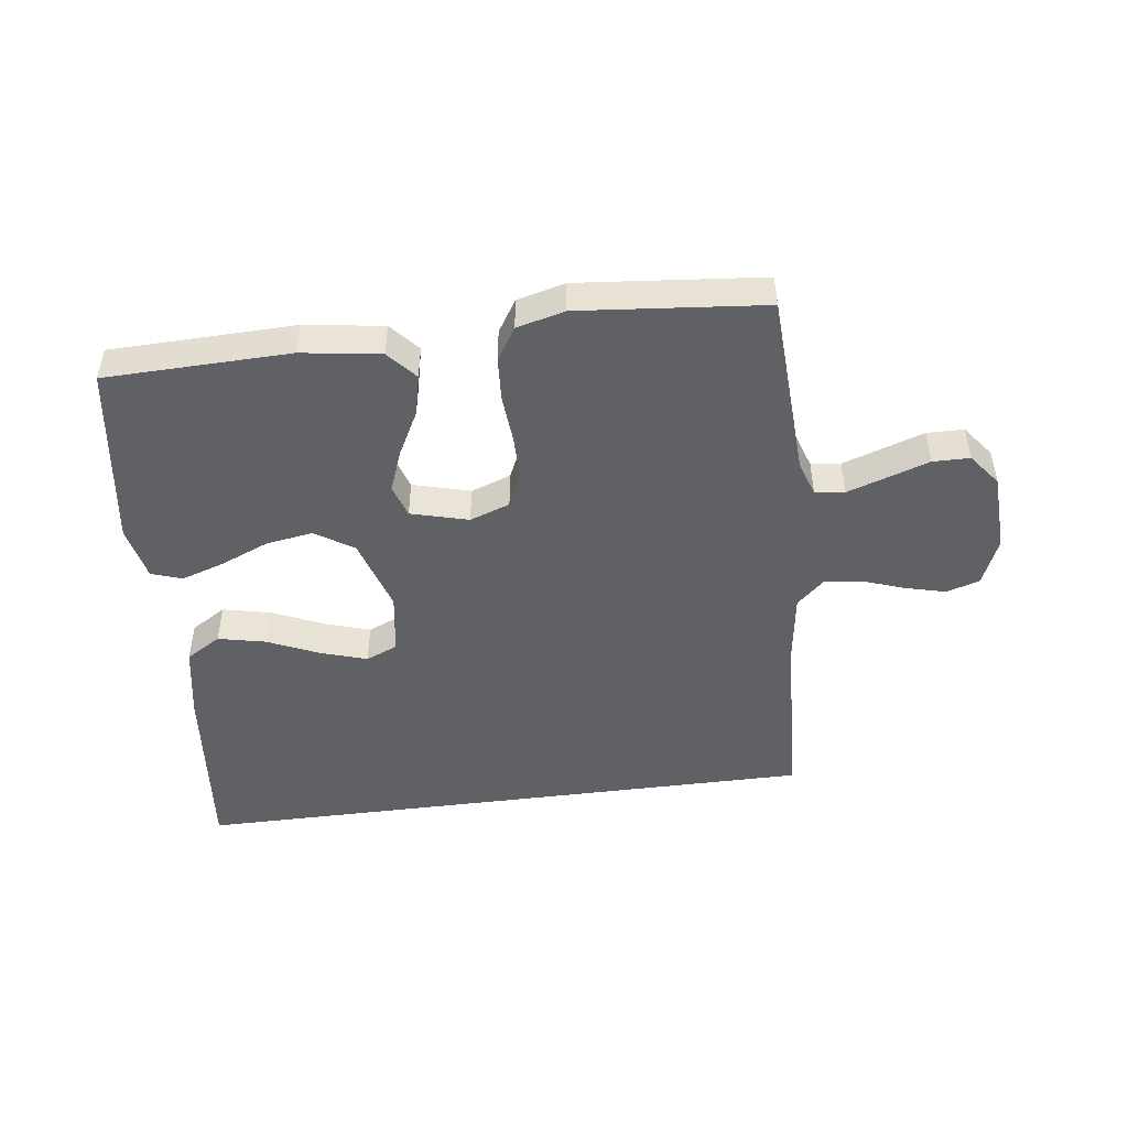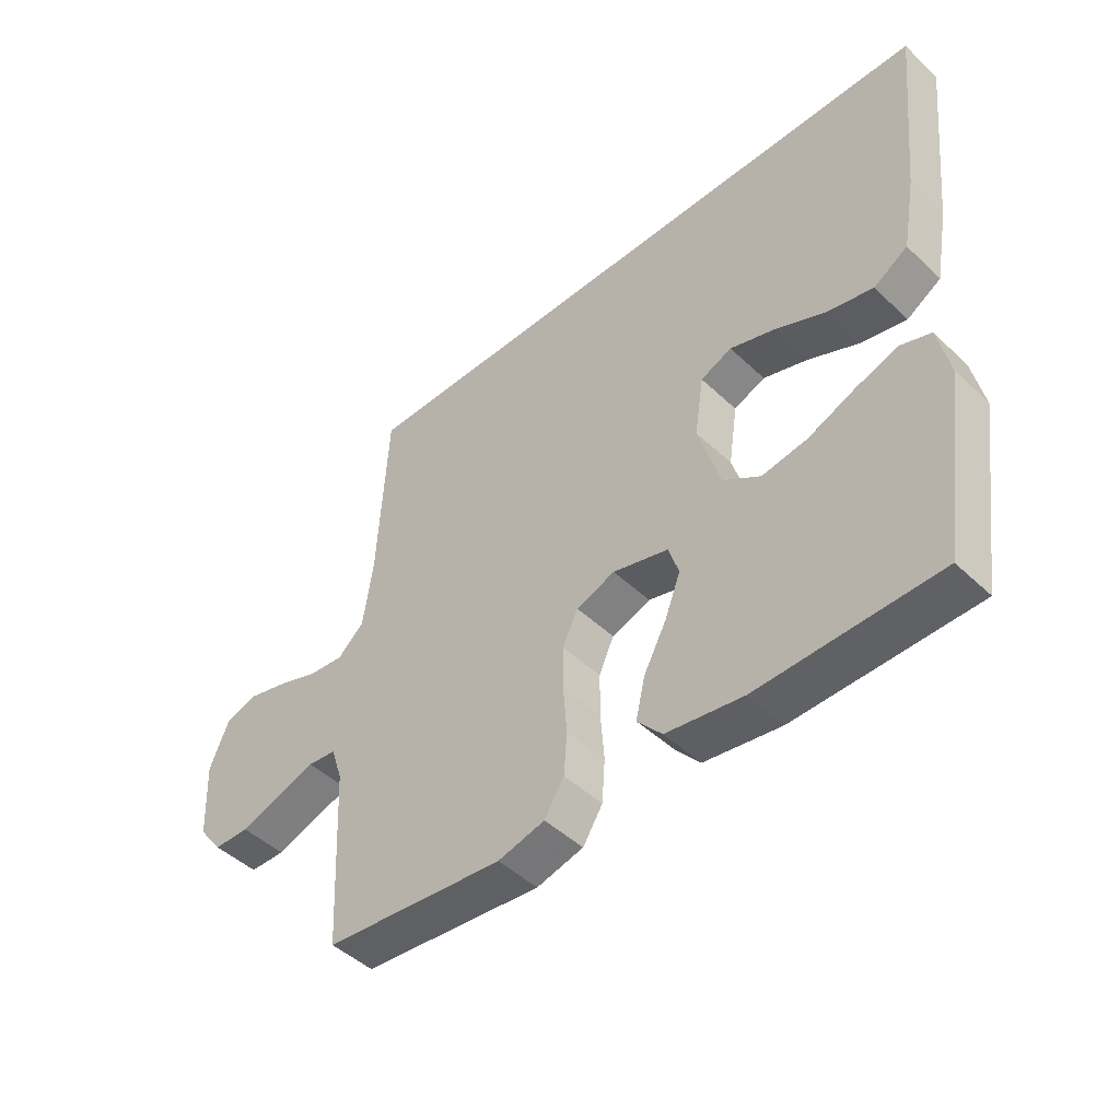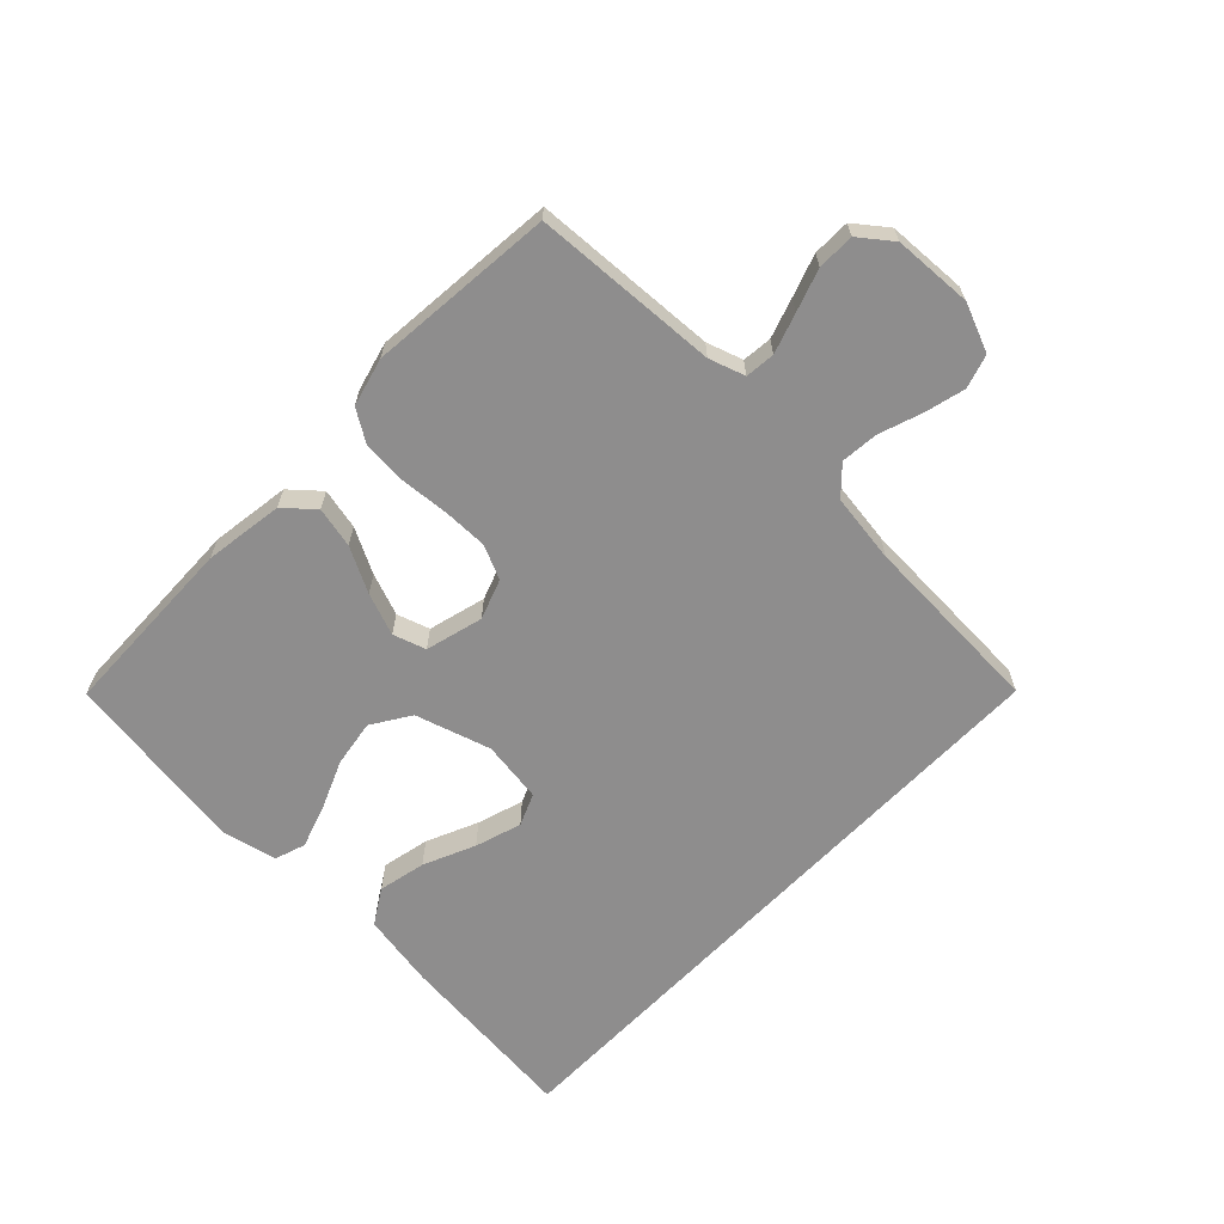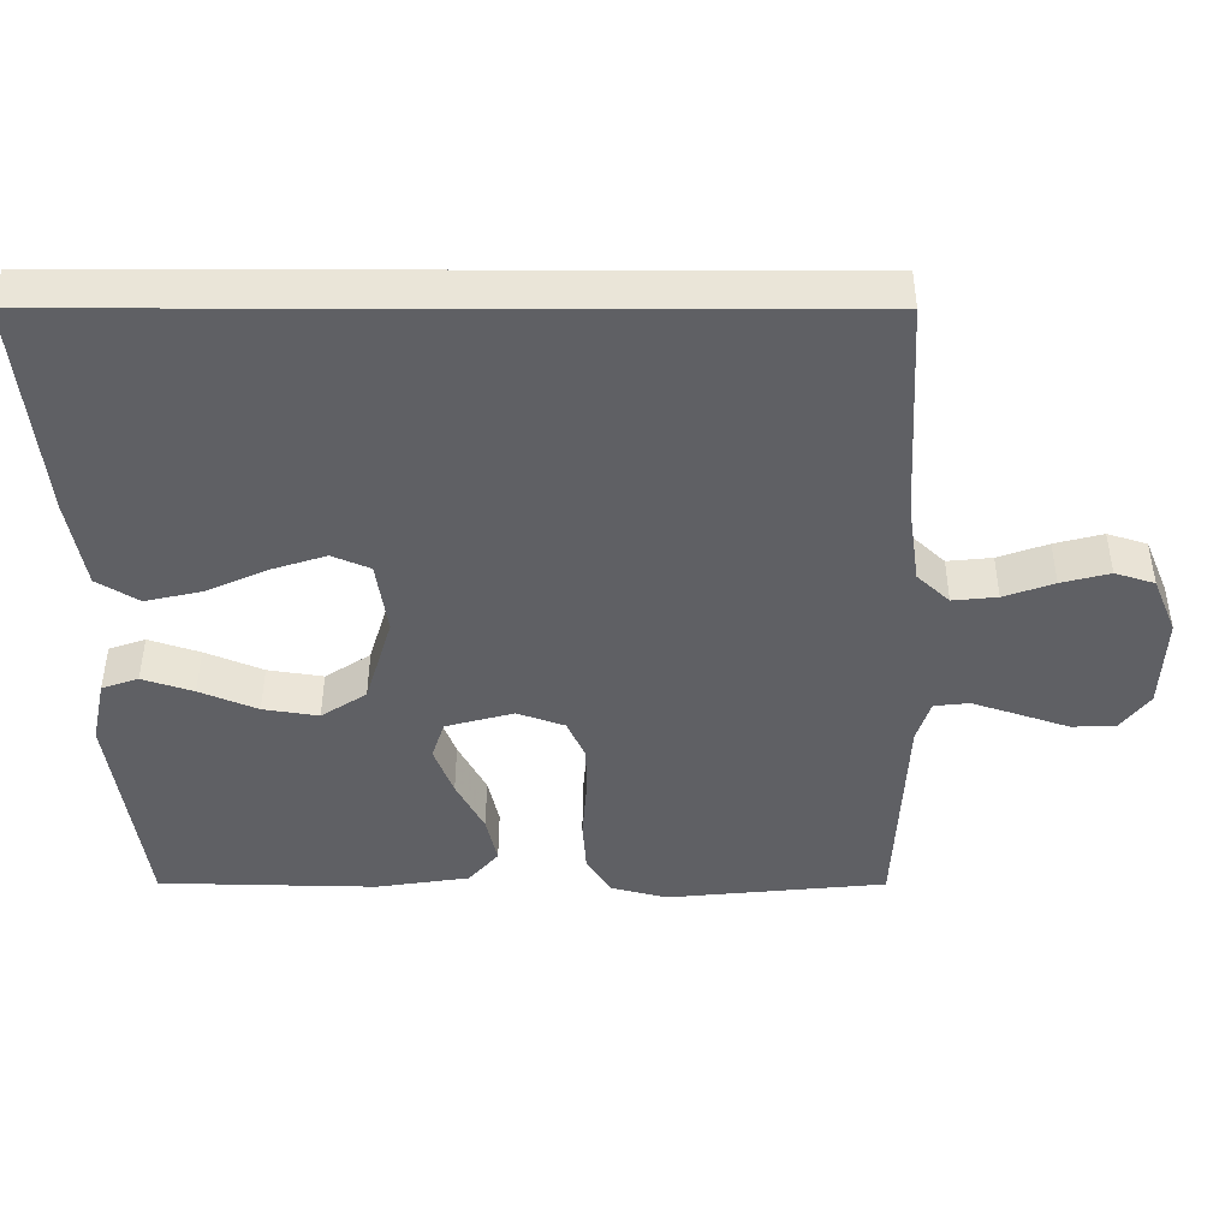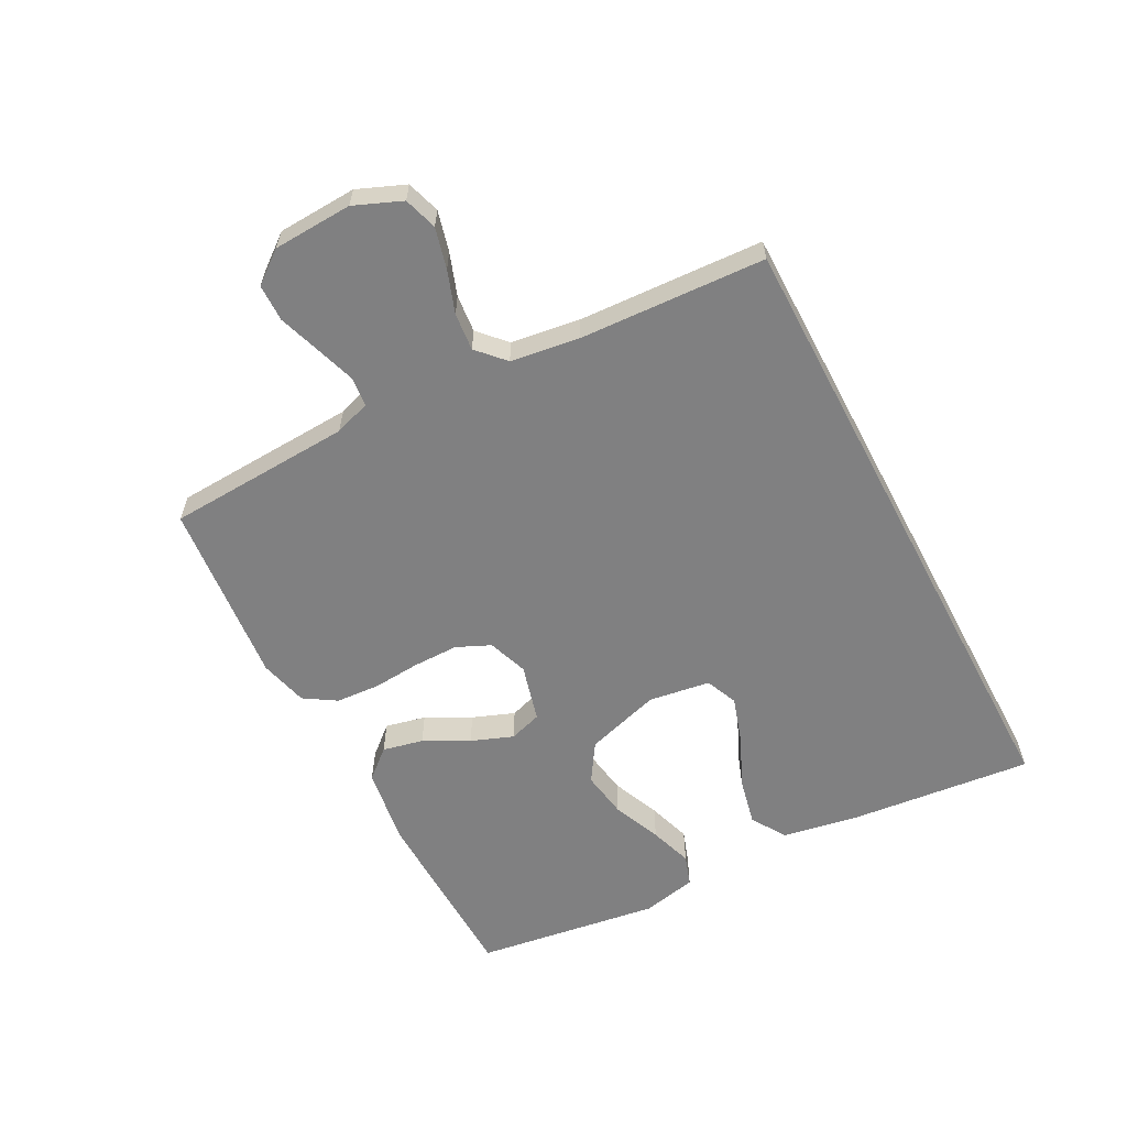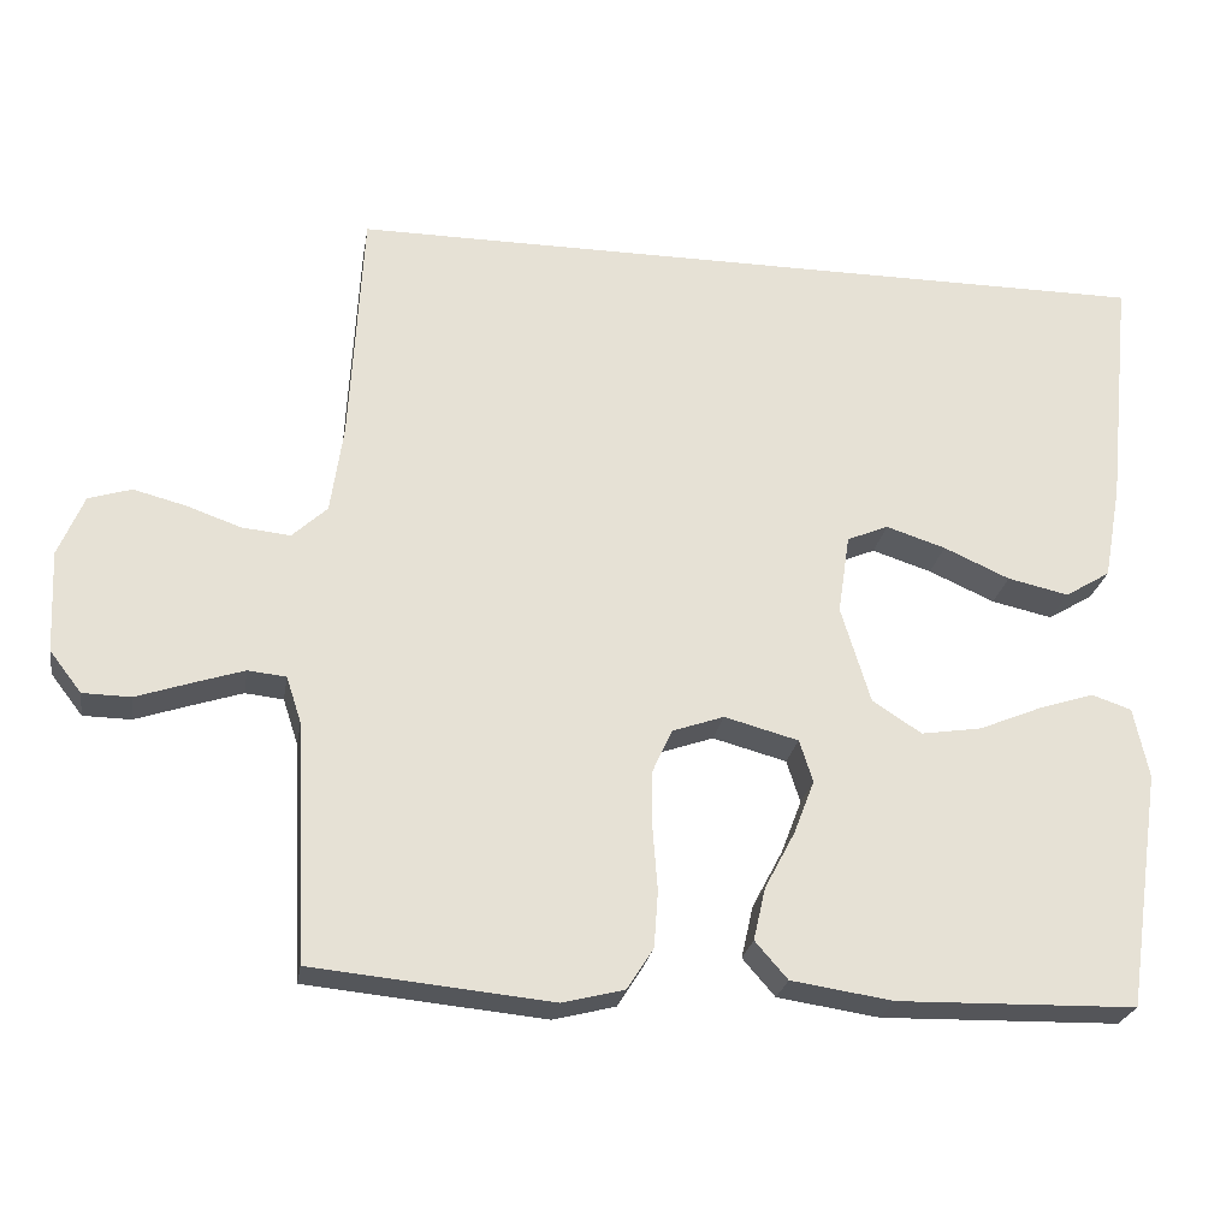
<metadata>
{"format":"obj","ext":"obj","renderer":"f3d","projection":"perspective","resolution":1024,"background":"white","views":[{"elev":-47.9,"azim":-172.5,"up":"+Y"},{"elev":-46.6,"azim":43.1,"up":"+Z"},{"elev":-64.7,"azim":-133.7,"up":"+Y"},{"elev":44.9,"azim":-179.9,"up":"+Z"},{"elev":-60.1,"azim":-62.1,"up":"+Y"},{"elev":-24.9,"azim":-9.5,"up":"+Z"}]}
</metadata>
<code>
v 0.563 0.07 0.5
v 0.532 0.07 0.2
v 0.51 0.07 0.079
v 0.453 0.07 0.044
v 0.376 0.07 0.061
v 0.293 0.07 0.098
v 0.218 0.07 0.122
v 0.166 0.07 0.1
v 0.151 0.07 0
v 0.188 0.07 -0.122
v 0.25 0.07 -0.162
v 0.326 0.07 -0.15
v 0.405 0.07 -0.117
v 0.475 0.07 -0.094
v 0.525 0.07 -0.111
v 0.544 0.07 -0.2
v 0.5 0.07 -0.5
v 0.2 0.07 -0.507
v 0.072 0.07 -0.488
v 0.031 0.07 -0.441
v 0.046 0.07 -0.375
v 0.084 0.07 -0.303
v 0.11 0.07 -0.235
v 0.093 0.07 -0.182
v 0 0.07 -0.157
v -0.065 0.07 -0.18
v -0.09 0.07 -0.235
v -0.09 0.07 -0.308
v -0.084 0.07 -0.386
v -0.089 0.07 -0.457
v -0.122 0.07 -0.509
v -0.2 0.07 -0.529
v -0.5 0.07 -0.5
v -0.515 0.07 -0.2
v -0.534 0.07 -0.142
v -0.582 0.07 -0.137
v -0.646 0.07 -0.158
v -0.714 0.07 -0.181
v -0.774 0.07 -0.18
v -0.814 0.07 -0.128
v -0.82 0.07 0
v -0.788 0.07 0.077
v -0.734 0.07 0.094
v -0.668 0.07 0.077
v -0.6 0.07 0.053
v -0.539 0.07 0.047
v -0.495 0.07 0.088
v -0.479 0.07 0.2
v -0.463 0.07 0.5
v 0.563 0 0.5
v 0.532 0 0.2
v 0.51 0 0.079
v 0.453 0 0.044
v 0.376 0 0.061
v 0.293 0 0.098
v 0.218 0 0.122
v 0.166 0 0.1
v 0.151 0 0
v 0.188 0 -0.122
v 0.25 0 -0.162
v 0.326 0 -0.15
v 0.405 0 -0.117
v 0.475 0 -0.094
v 0.525 0 -0.111
v 0.544 0 -0.2
v 0.5 0 -0.5
v 0.2 0 -0.507
v 0.072 0 -0.488
v 0.031 0 -0.441
v 0.046 0 -0.375
v 0.084 0 -0.303
v 0.11 0 -0.235
v 0.093 0 -0.182
v 0 0 -0.157
v -0.065 0 -0.18
v -0.09 0 -0.235
v -0.09 0 -0.308
v -0.084 0 -0.386
v -0.089 0 -0.457
v -0.122 0 -0.509
v -0.2 0 -0.529
v -0.5 0 -0.5
v -0.515 0 -0.2
v -0.534 0 -0.142
v -0.582 0 -0.137
v -0.646 0 -0.158
v -0.714 0 -0.181
v -0.774 0 -0.18
v -0.814 0 -0.128
v -0.82 0 0
v -0.788 0 0.077
v -0.734 0 0.094
v -0.668 0 0.077
v -0.6 0 0.053
v -0.539 0 0.047
v -0.495 0 0.088
v -0.479 0 0.2
v -0.463 0 0.5
f 48 49 1 2
f 47 48 2
f 46 47 2
f 42 43 44 45
f 40 41 42 45
f 40 45 46
f 37 38 39 40
f 36 37 40 46
f 35 36 46
f 34 35 46
f 31 32 33 34
f 28 29 30 31
f 27 28 31 34
f 26 27 34 46
f 19 20 21 22
f 19 22 23
f 18 19 23
f 17 18 23 24
f 12 13 14 15
f 12 15 16 17
f 3 4 5 6
f 3 6 7
f 2 3 7
f 46 2 7
f 25 26 46
f 24 25 46
f 11 12 17
f 10 11 17 24
f 9 10 24 46
f 46 7 8
f 8 9 46
f 51 50 98 97
f 51 97 96
f 51 96 95
f 94 93 92 91
f 94 91 90 89
f 95 94 89
f 89 88 87 86
f 95 89 86 85
f 95 85 84
f 95 84 83
f 83 82 81 80
f 80 79 78 77
f 83 80 77 76
f 95 83 76 75
f 71 70 69 68
f 72 71 68
f 72 68 67
f 73 72 67 66
f 64 63 62 61
f 66 65 64 61
f 55 54 53 52
f 56 55 52
f 56 52 51
f 56 51 95
f 95 75 74
f 95 74 73
f 66 61 60
f 73 66 60 59
f 95 73 59 58
f 57 56 95
f 95 58 57
f 1 50 51 2
f 2 51 52 3
f 3 52 53 4
f 4 53 54 5
f 5 54 55 6
f 6 55 56 7
f 7 56 57 8
f 8 57 58 9
f 9 58 59 10
f 10 59 60 11
f 11 60 61 12
f 12 61 62 13
f 13 62 63 14
f 14 63 64 15
f 15 64 65 16
f 16 65 66 17
f 17 66 67 18
f 18 67 68 19
f 19 68 69 20
f 20 69 70 21
f 21 70 71 22
f 22 71 72 23
f 23 72 73 24
f 24 73 74 25
f 25 74 75 26
f 26 75 76 27
f 27 76 77 28
f 28 77 78 29
f 29 78 79 30
f 30 79 80 31
f 31 80 81 32
f 32 81 82 33
f 33 82 83 34
f 34 83 84 35
f 35 84 85 36
f 36 85 86 37
f 37 86 87 38
f 38 87 88 39
f 39 88 89 40
f 40 89 90 41
f 41 90 91 42
f 42 91 92 43
f 43 92 93 44
f 44 93 94 45
f 45 94 95 46
f 46 95 96 47
f 47 96 97 48
f 48 97 98 49
f 49 98 50 1

</code>
